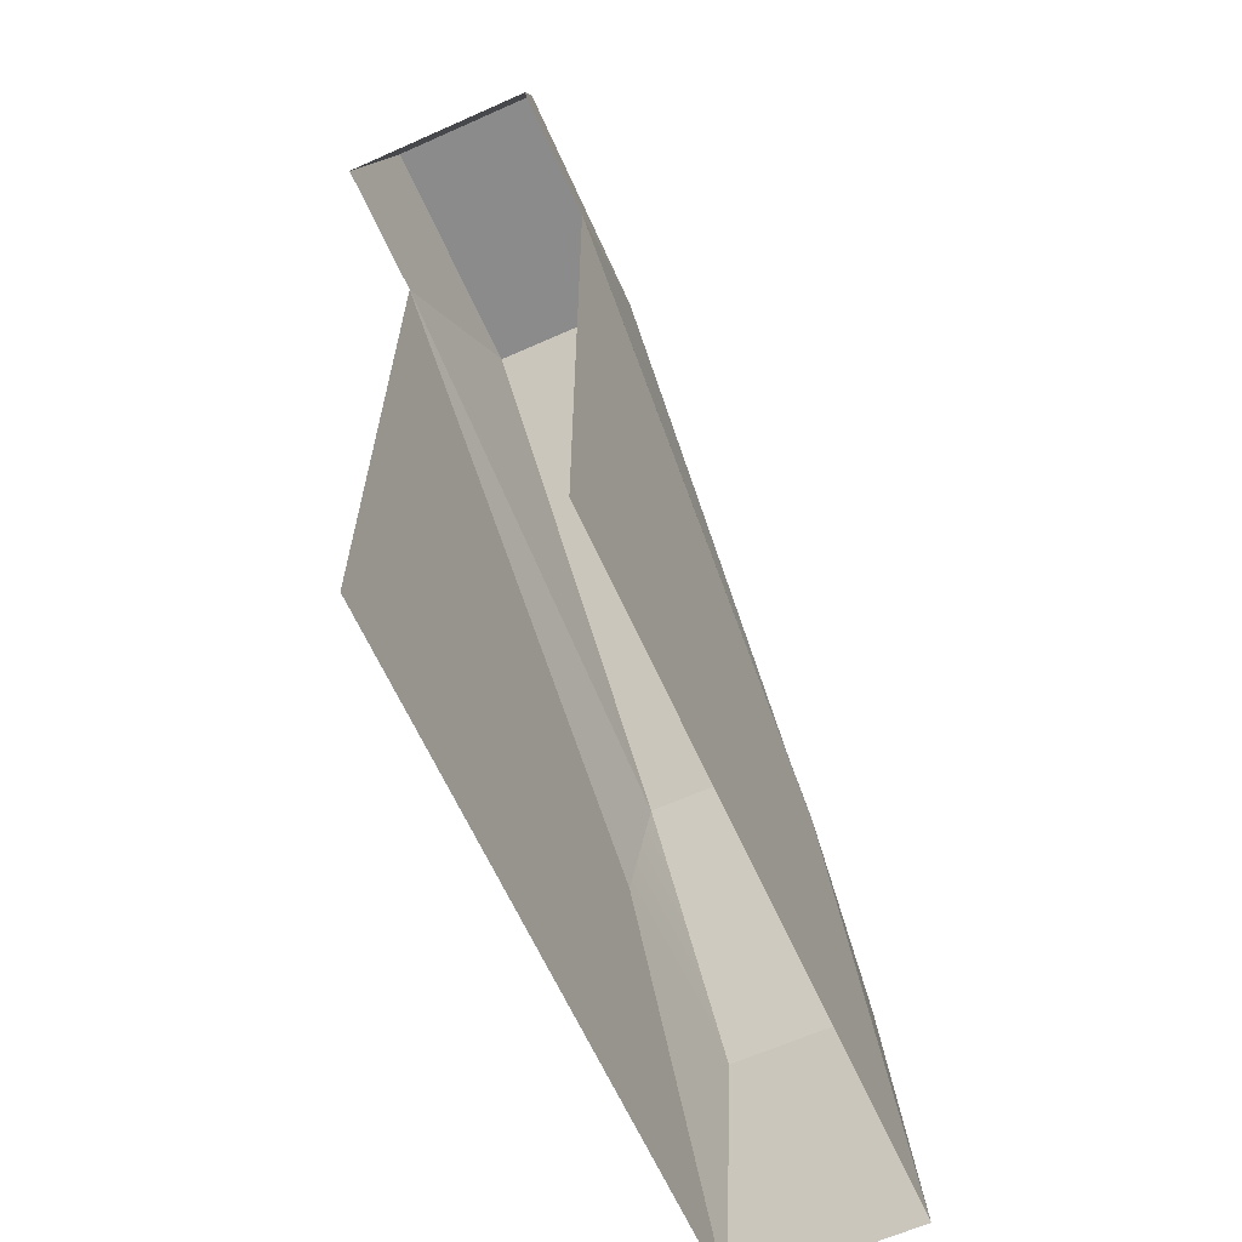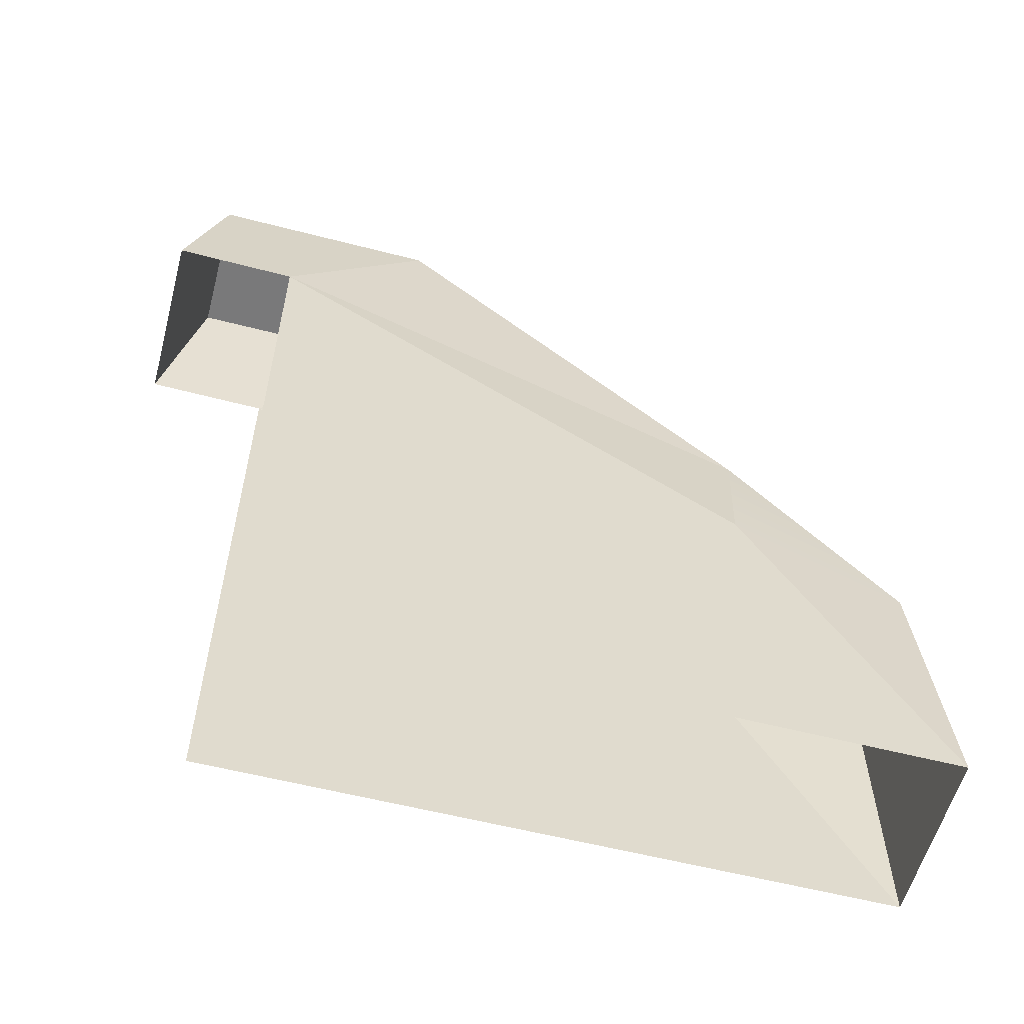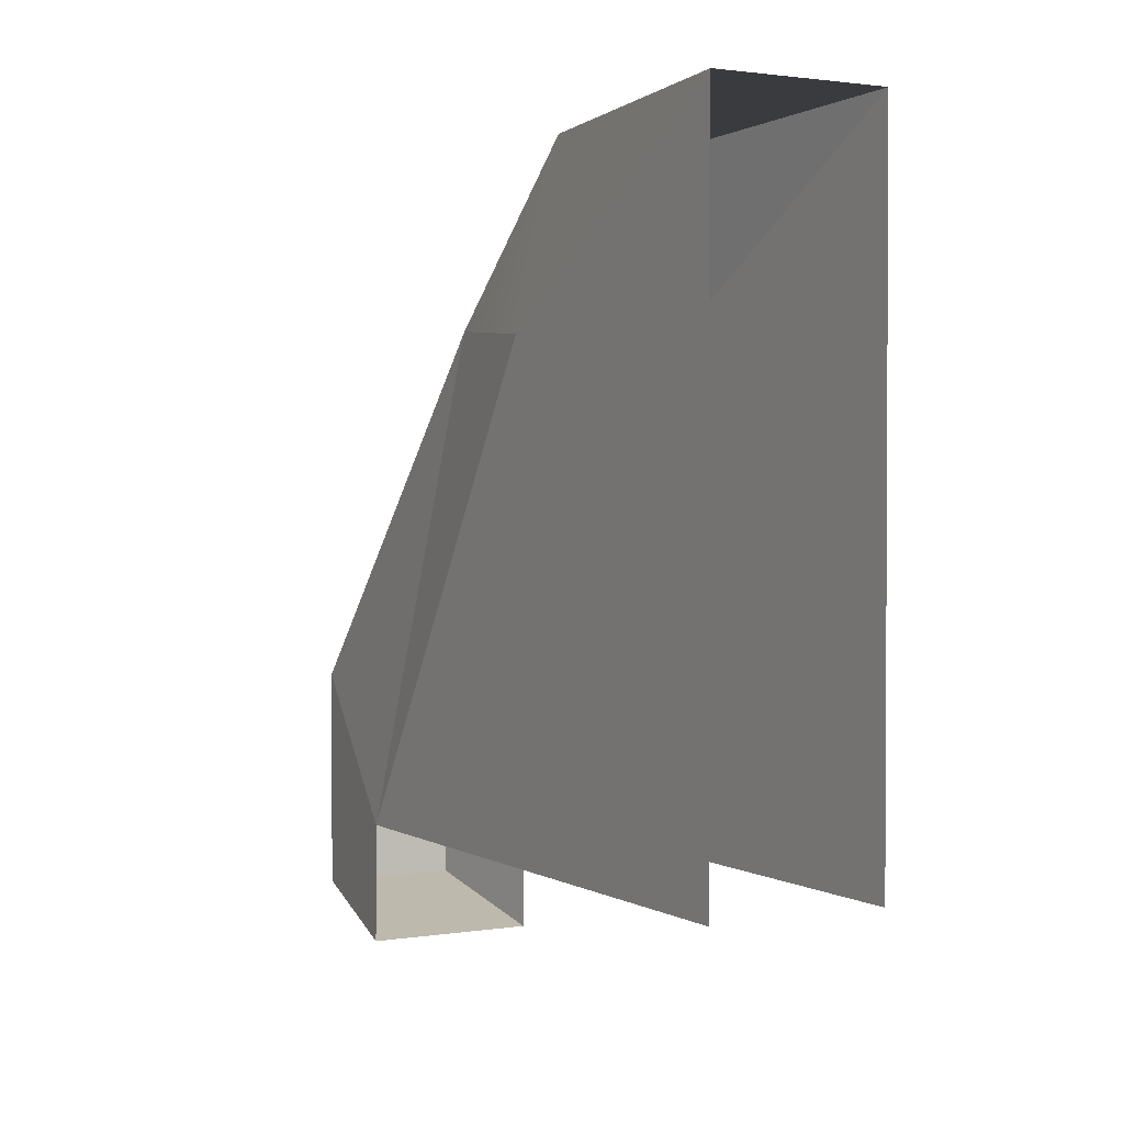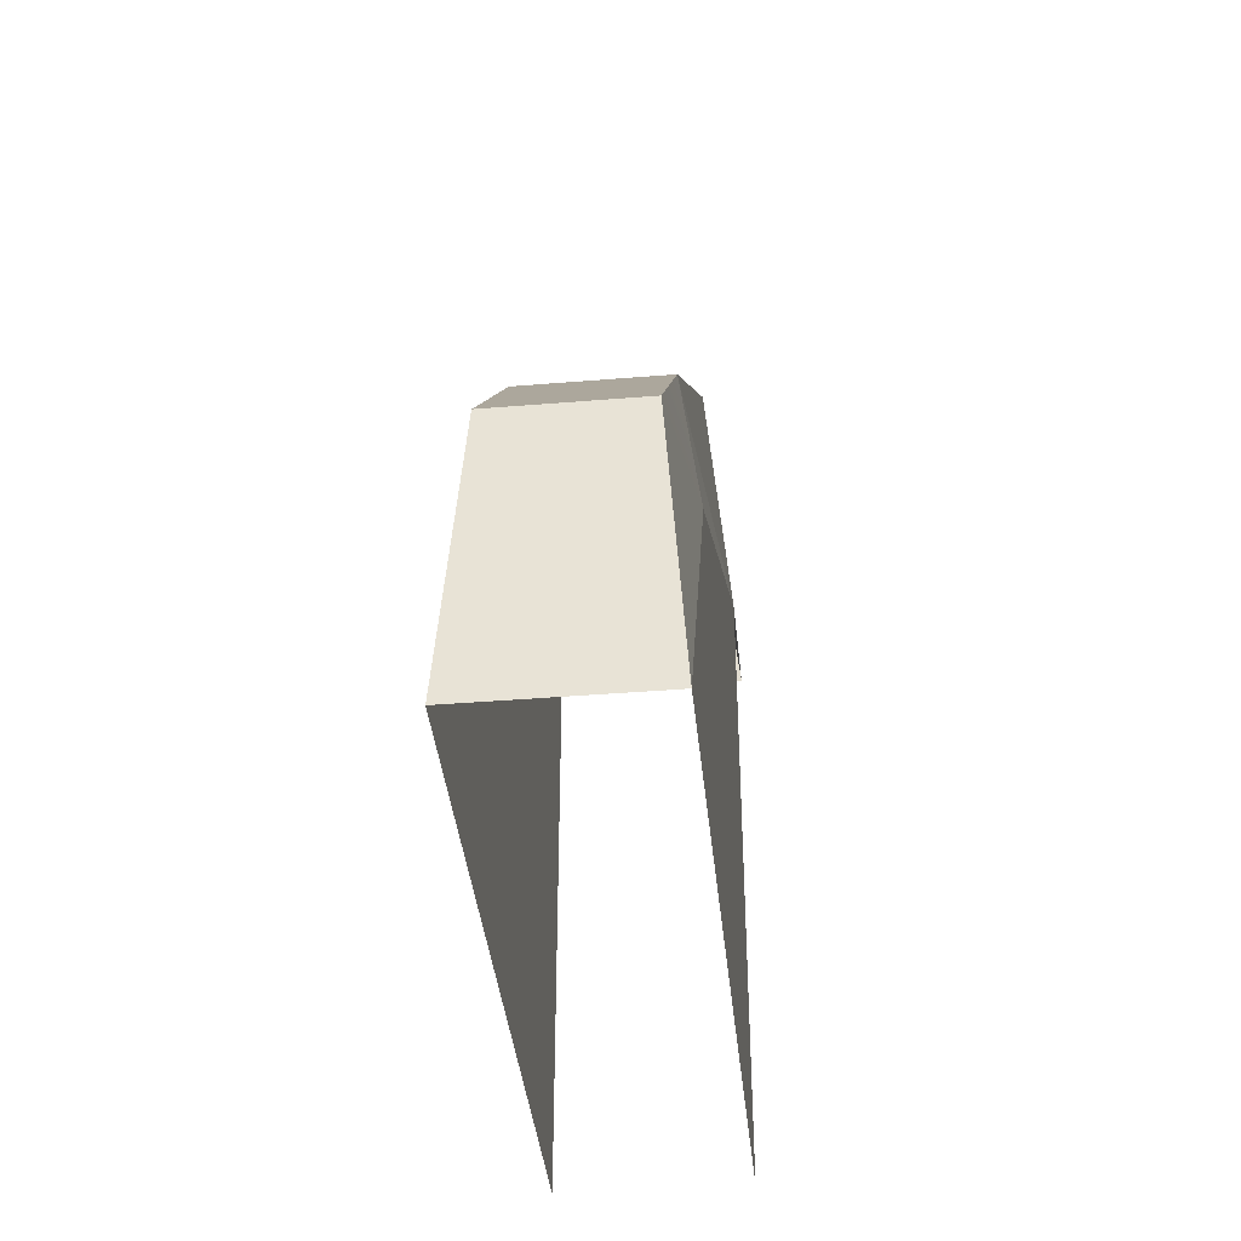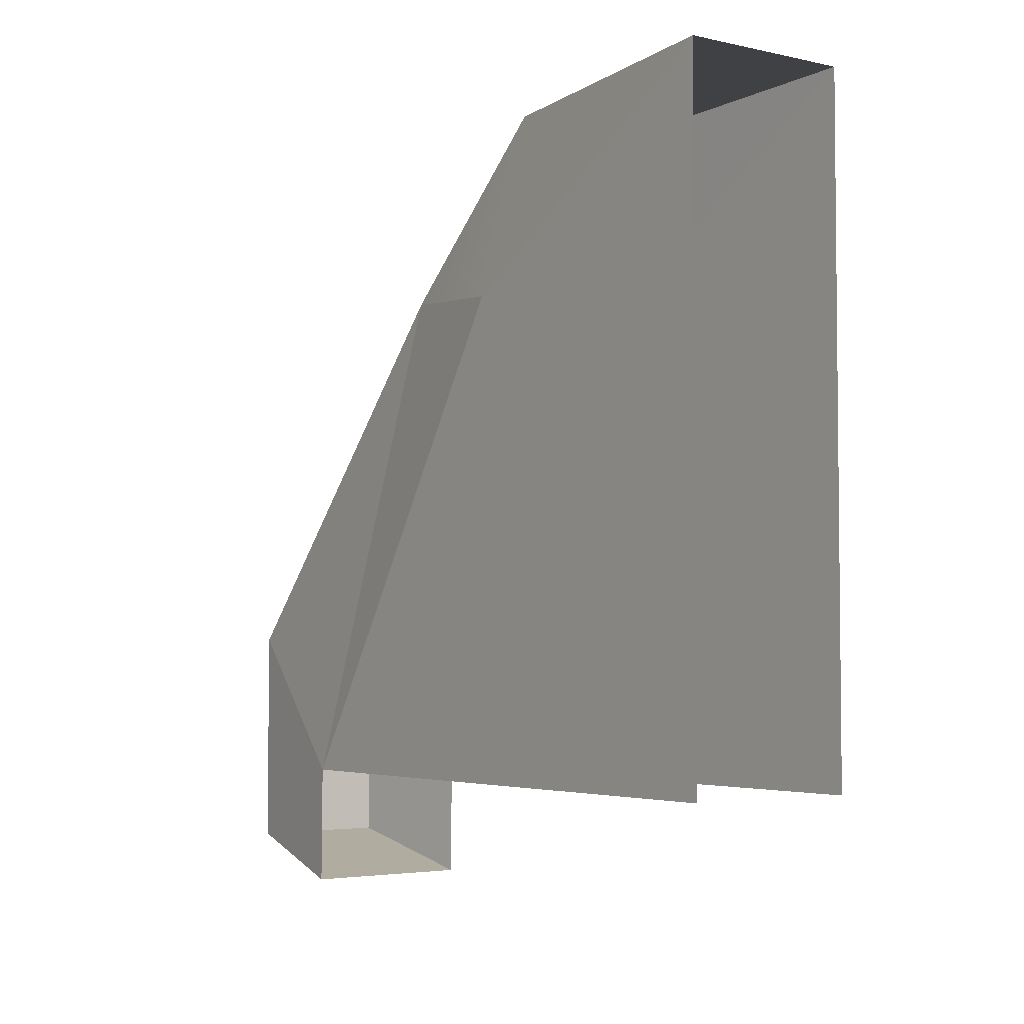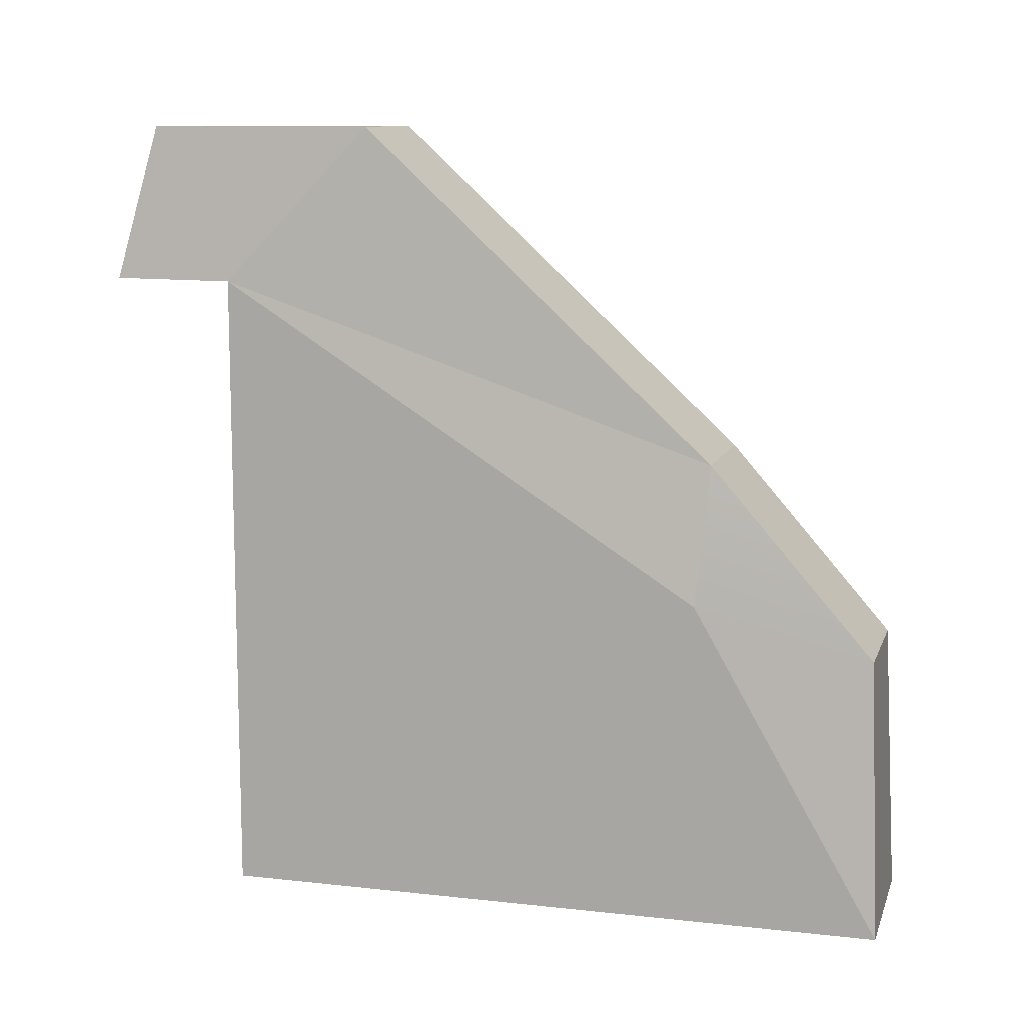
<metadata>
{"format":"obj","ext":"obj","renderer":"f3d","projection":"perspective","resolution":1024,"background":"white","views":[{"elev":-63.8,"azim":-155.8,"up":"+Y"},{"elev":-57.8,"azim":-105.0,"up":"+Y"},{"elev":1.7,"azim":-28.9,"up":"+Z"},{"elev":-40.0,"azim":5.8,"up":"+Y"},{"elev":-3.8,"azim":-35.5,"up":"+Z"},{"elev":10.7,"azim":-74.5,"up":"+Y"}]}
</metadata>
<code>
g stair2_R_rail
v 0.4561 0.7369 0.2843
v 0.4286 0.5166 0.2662
v 0.4286 1.007 -0.5034
v 0.4286 1.007 -0.5034
v 0.4556 1.252 -0.2753
v 0.4561 0.7369 0.2843
v 0.7013 0.5166 0.2662
v 0.6738 0.7369 0.2843
v 0.7013 1.007 -0.5034
v 0.7013 1.007 -0.5034
v 0.6738 0.7369 0.2843
v 0.6743 1.252 -0.2753
v 0.4556 1.252 -0.6329
v 0.6743 1.252 -0.6329
v 0.6743 1.252 -0.2753
v 0.4556 1.252 -0.2753
v 0.4556 1.252 -0.2753
v 0.4286 1.007 -0.5034
v 0.4556 1.252 -0.6329
v 0.4286 1.009 -0.6944
v 0.7013 4.61e-07 0.5626
v 0.6733 0.4398 0.5438
v 0.7013 0.5166 0.2662
v 0.6738 0.7369 0.2843
v 0.4566 0.4398 0.5438
v 0.6733 0.4398 0.5438
v 0.7013 4.61e-07 0.5626
v 0.4286 3.841e-07 0.5626
v 0.6743 1.252 -0.6329
v 0.4556 1.252 -0.6329
v 0.4286 1.009 -0.6944
v 0.7013 1.009 -0.6944
v 0.6743 1.252 -0.2753
v 0.6738 0.7369 0.2843
v 0.4561 0.7369 0.2843
v 0.4556 1.252 -0.2753
v 0.7013 1.007 -0.5034
v 0.6743 1.252 -0.2753
v 0.6743 1.252 -0.6329
v 0.7013 1.009 -0.6944
v 0.7013 1.007 -0.5034
v 0.7013 3.841e-07 -0.5033
v 0.7013 0.5166 0.2662
v 0.7013 4.61e-07 0.5626
v 0.4286 1.007 -0.5034
v 0.4286 0.5166 0.2662
v 0.4286 3.073e-07 -0.5033
v 0.4286 3.841e-07 0.5626
v 0.6738 0.7369 0.2843
v 0.4566 0.4398 0.5438
v 0.4561 0.7369 0.2843
v 0.6733 0.4398 0.5438
v 0.4286 3.841e-07 0.5626
v 0.4286 0.5166 0.2662
v 0.4566 0.4398 0.5438
v 0.4561 0.7369 0.2843
g stair2_R_rail_0
f 3 2 1
f 6 5 4
f 9 8 7
f 12 11 10
f 15 14 13
f 13 16 15
f 19 18 17
f 19 20 18
f 23 22 21
f 24 22 23
f 27 26 25
f 25 28 27
f 31 30 29
f 29 32 31
f 35 34 33
f 33 36 35
f 39 38 37
f 37 40 39
f 43 42 41
f 44 42 43
f 47 46 45
f 48 46 47
f 51 50 49
f 50 52 49
f 55 54 53
f 56 54 55

</code>
